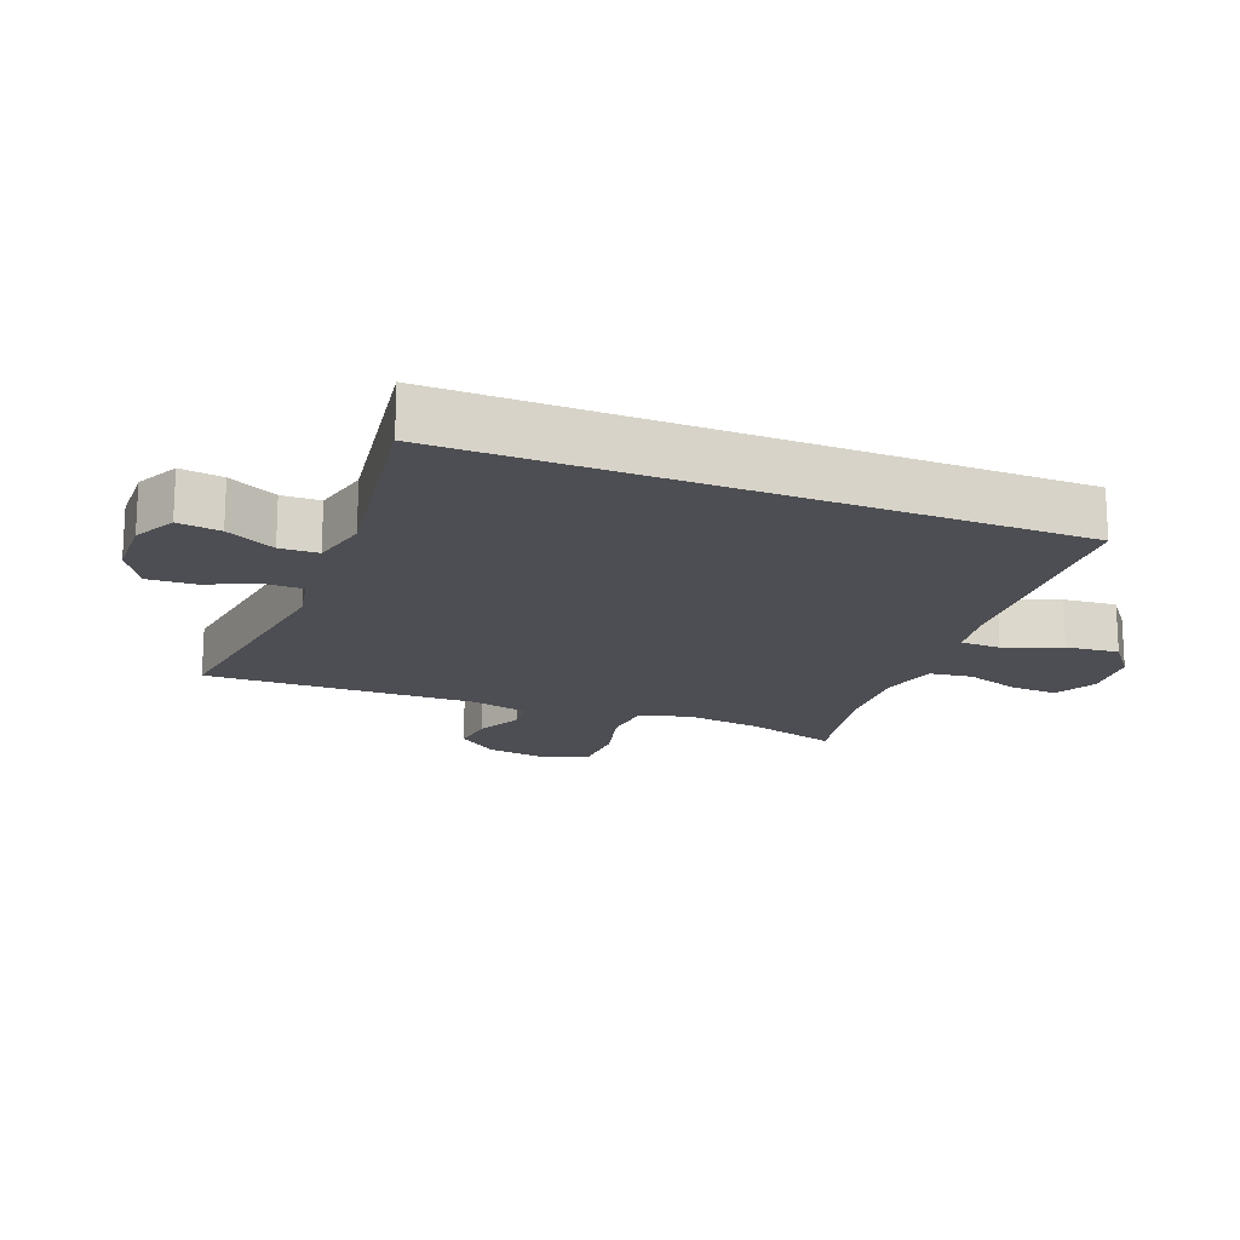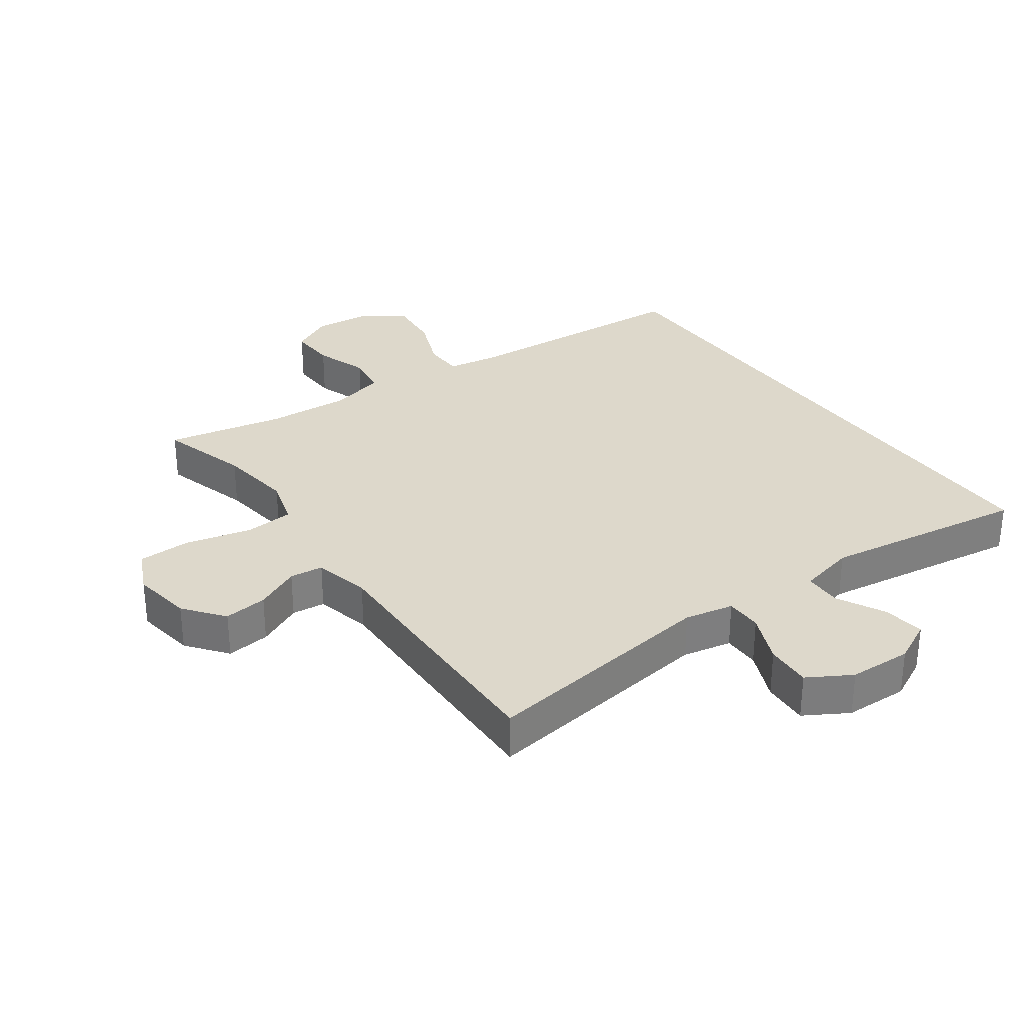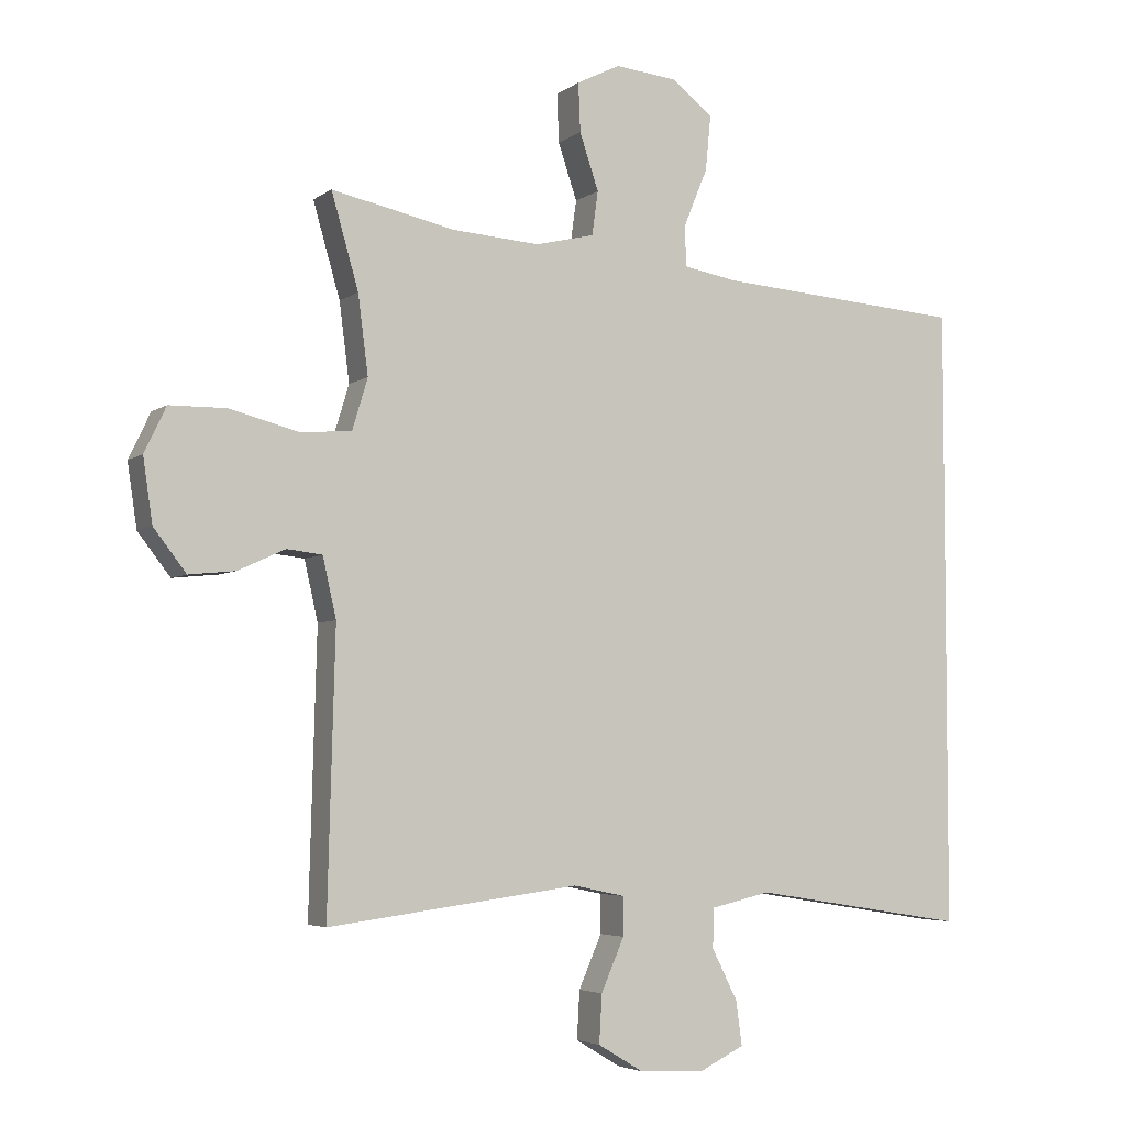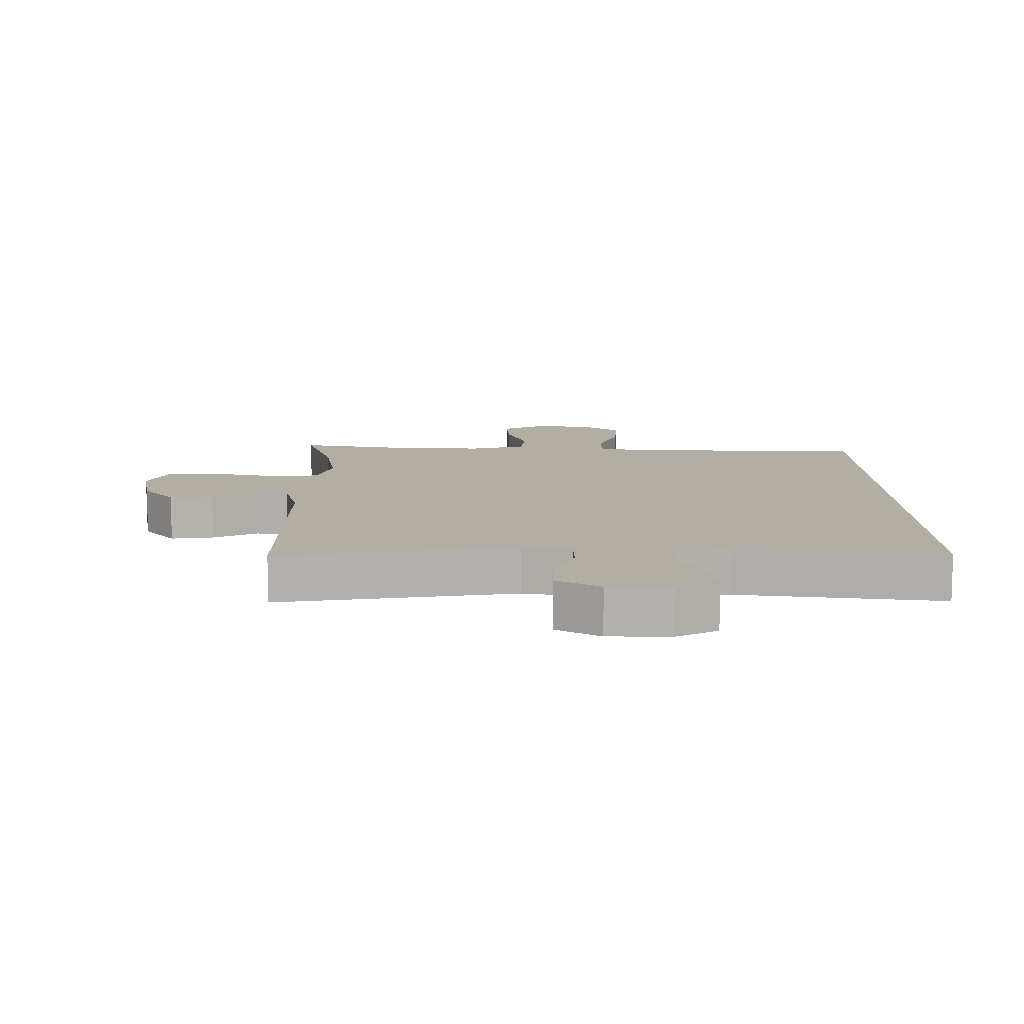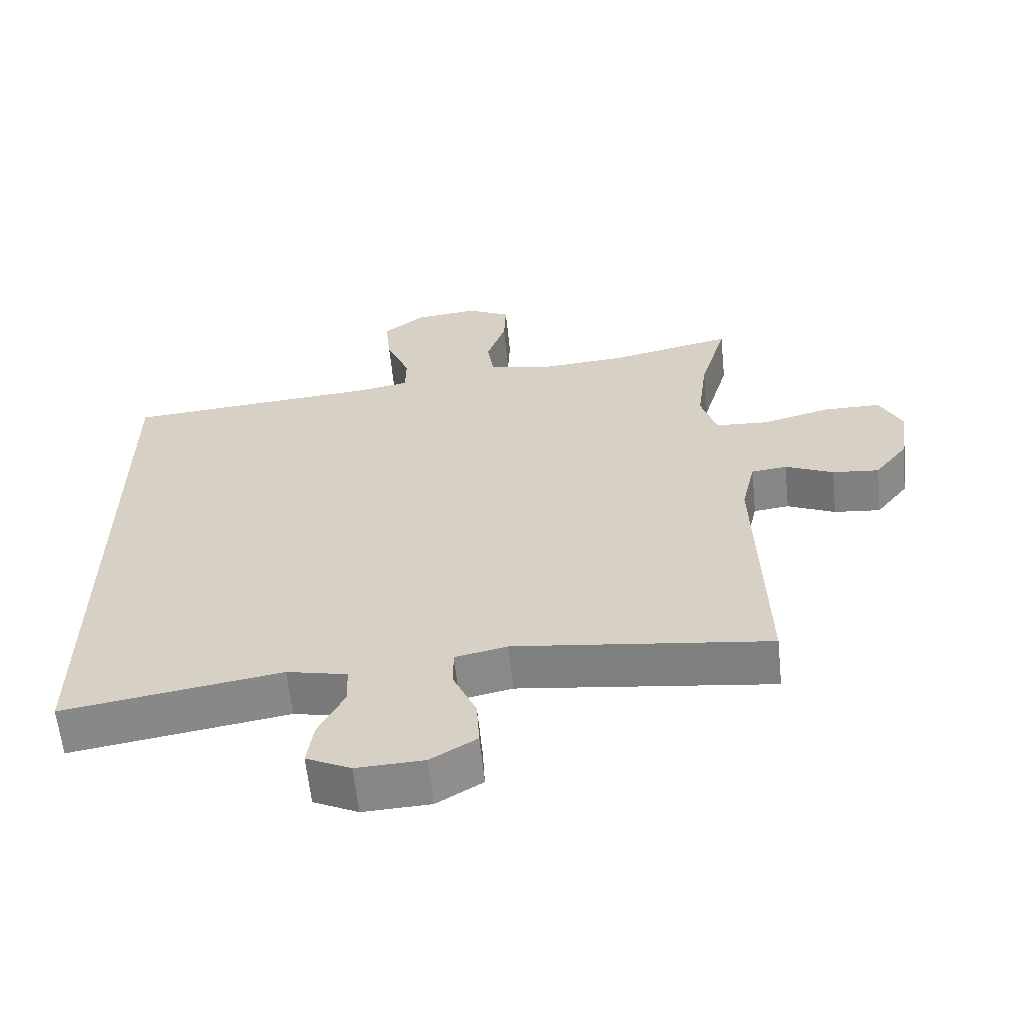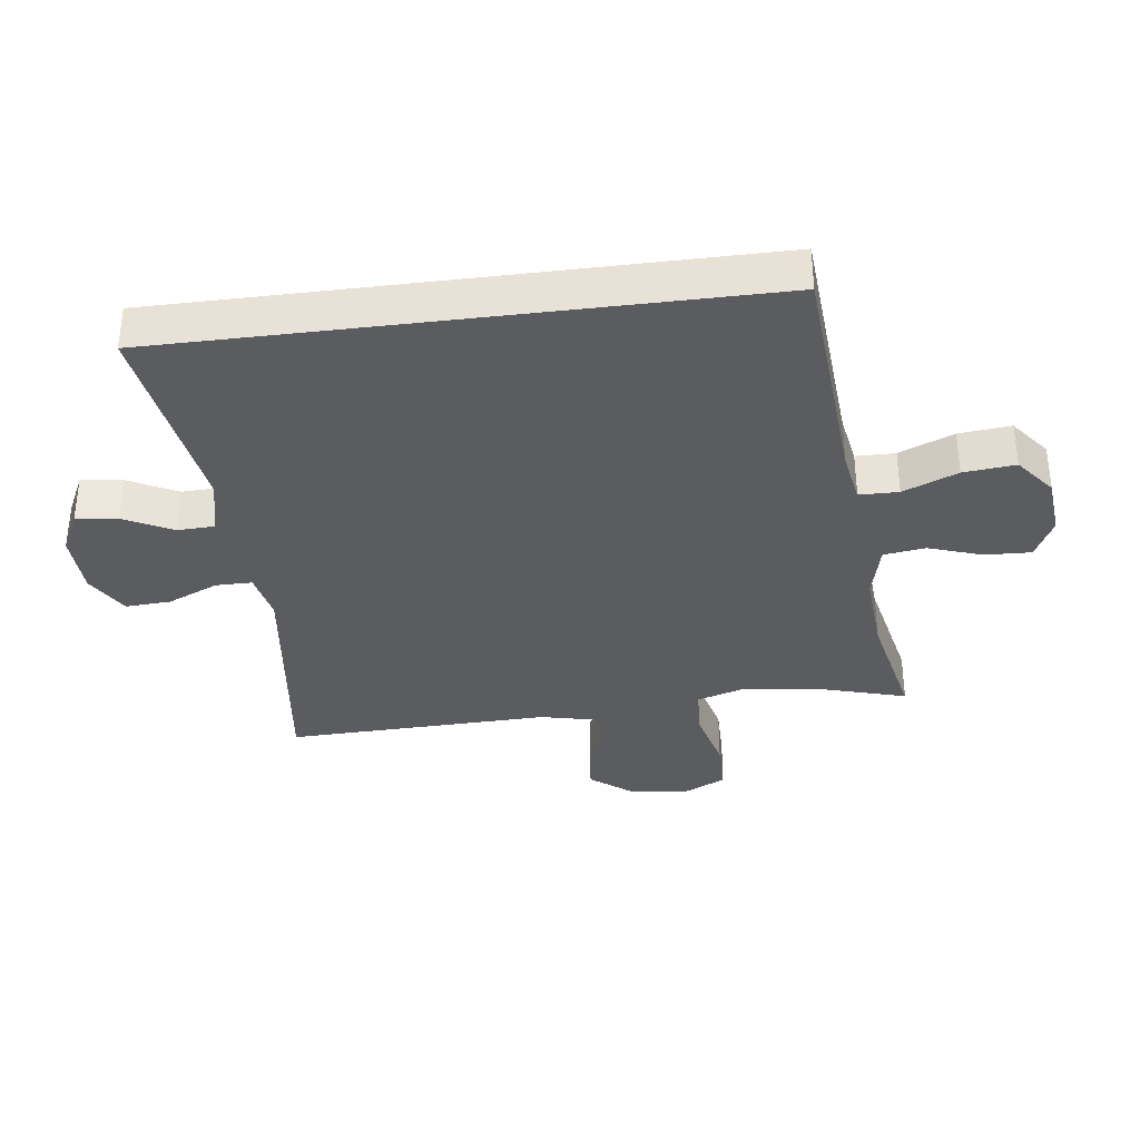
<metadata>
{"format":"obj","ext":"obj","renderer":"f3d","projection":"perspective","resolution":1024,"background":"white","views":[{"elev":-17.4,"azim":-111.8,"up":"+Y"},{"elev":31.5,"azim":144.0,"up":"+Y"},{"elev":-4.5,"azim":153.8,"up":"+Z"},{"elev":11.0,"azim":178.5,"up":"+Y"},{"elev":-61.5,"azim":5.9,"up":"+Z"},{"elev":-35.1,"azim":-82.7,"up":"+Y"}]}
</metadata>
<code>
v -0.5 0.07 -0.518
v -0.5 0.07 0.4
v -0.132 0.07 0.427
v -0.052 0.07 0.441
v -0.051 0.07 0.502
v -0.086 0.07 0.587
v -0.094 0.07 0.668
v -0.033 0.07 0.716
v 0.059 0.07 0.725
v 0.123 0.07 0.693
v 0.12 0.07 0.621
v 0.092 0.07 0.538
v 0.101 0.07 0.473
v 0.188 0.07 0.452
v 0.318 0.07 0.461
v 0.5 0.07 0.5
v 0.46 0.07 0.361
v 0.445 0.07 0.245
v 0.468 0.07 0.169
v 0.545 0.07 0.164
v 0.646 0.07 0.19
v 0.729 0.07 0.189
v 0.761 0.07 0.122
v 0.747 0.07 0.028
v 0.699 0.07 -0.034
v 0.631 0.07 -0.027
v 0.561 0.07 0.005
v 0.509 0.07 -0.001
v 0.489 0.07 -0.089
v 0.5 0.07 -0.5
v 0.129 0.07 -0.452
v 0.053 0.07 -0.468
v 0.053 0.07 -0.525
v 0.087 0.07 -0.603
v 0.091 0.07 -0.674
v 0.024 0.07 -0.714
v -0.074 0.07 -0.718
v -0.139 0.07 -0.686
v -0.13 0.07 -0.621
v -0.092 0.07 -0.546
v -0.094 0.07 -0.488
v -0.182 0.07 -0.468
v -0.5 0 -0.518
v -0.5 0 0.4
v -0.132 0 0.427
v -0.052 0 0.441
v -0.051 0 0.502
v -0.086 0 0.587
v -0.094 0 0.668
v -0.033 0 0.716
v 0.059 0 0.725
v 0.123 0 0.693
v 0.12 0 0.621
v 0.092 0 0.538
v 0.101 0 0.473
v 0.188 0 0.452
v 0.318 0 0.461
v 0.5 0 0.5
v 0.46 0 0.361
v 0.445 0 0.245
v 0.468 0 0.169
v 0.545 0 0.164
v 0.646 0 0.19
v 0.729 0 0.189
v 0.761 0 0.122
v 0.747 0 0.028
v 0.699 0 -0.034
v 0.631 0 -0.027
v 0.561 0 0.005
v 0.509 0 -0.001
v 0.489 0 -0.089
v 0.5 0 -0.5
v 0.129 0 -0.452
v 0.053 0 -0.468
v 0.053 0 -0.525
v 0.087 0 -0.603
v 0.091 0 -0.674
v 0.024 0 -0.714
v -0.074 0 -0.718
v -0.139 0 -0.686
v -0.13 0 -0.621
v -0.092 0 -0.546
v -0.094 0 -0.488
v -0.182 0 -0.468
f 38 39 40
f 37 38 40
f 36 37 40
f 35 36 40
f 34 35 40
f 33 34 40
f 32 33 40 41
f 31 32 41 42
f 29 30 31
f 28 29 31 42
f 25 26 27
f 24 25 27
f 23 24 27
f 22 23 27
f 21 22 27
f 20 21 27
f 19 20 27 28
f 1 2 3
f 42 1 3
f 28 42 3
f 19 28 3
f 18 19 3
f 15 16 17
f 17 18 3
f 15 17 3
f 14 15 3
f 10 11 12
f 9 10 12
f 8 9 12
f 7 8 12
f 6 7 12
f 5 6 12
f 4 5 12 13
f 14 3 4
f 4 13 14
f 82 81 80
f 82 80 79
f 82 79 78
f 82 78 77
f 82 77 76
f 82 76 75
f 83 82 75 74
f 84 83 74 73
f 73 72 71
f 84 73 71 70
f 69 68 67
f 69 67 66
f 69 66 65
f 69 65 64
f 69 64 63
f 69 63 62
f 70 69 62 61
f 45 44 43
f 45 43 84
f 45 84 70
f 45 70 61
f 45 61 60
f 59 58 57
f 45 60 59
f 45 59 57
f 45 57 56
f 54 53 52
f 54 52 51
f 54 51 50
f 54 50 49
f 54 49 48
f 54 48 47
f 55 54 47 46
f 46 45 56
f 56 55 46
f 1 43 44 2
f 2 44 45 3
f 3 45 46 4
f 4 46 47 5
f 5 47 48 6
f 6 48 49 7
f 7 49 50 8
f 8 50 51 9
f 9 51 52 10
f 10 52 53 11
f 11 53 54 12
f 12 54 55 13
f 13 55 56 14
f 14 56 57 15
f 15 57 58 16
f 16 58 59 17
f 17 59 60 18
f 18 60 61 19
f 19 61 62 20
f 20 62 63 21
f 21 63 64 22
f 22 64 65 23
f 23 65 66 24
f 24 66 67 25
f 25 67 68 26
f 26 68 69 27
f 27 69 70 28
f 28 70 71 29
f 29 71 72 30
f 30 72 73 31
f 31 73 74 32
f 32 74 75 33
f 33 75 76 34
f 34 76 77 35
f 35 77 78 36
f 36 78 79 37
f 37 79 80 38
f 38 80 81 39
f 39 81 82 40
f 40 82 83 41
f 41 83 84 42
f 42 84 43 1

</code>
